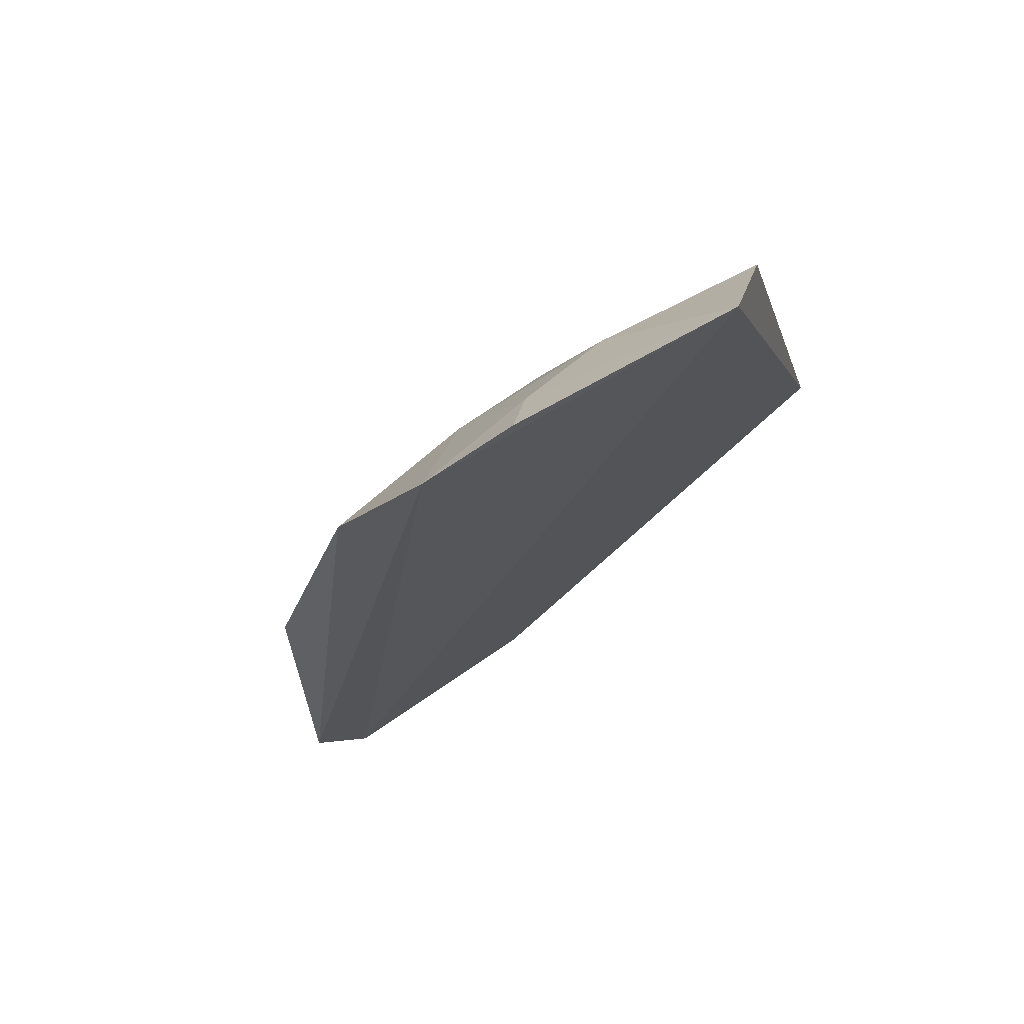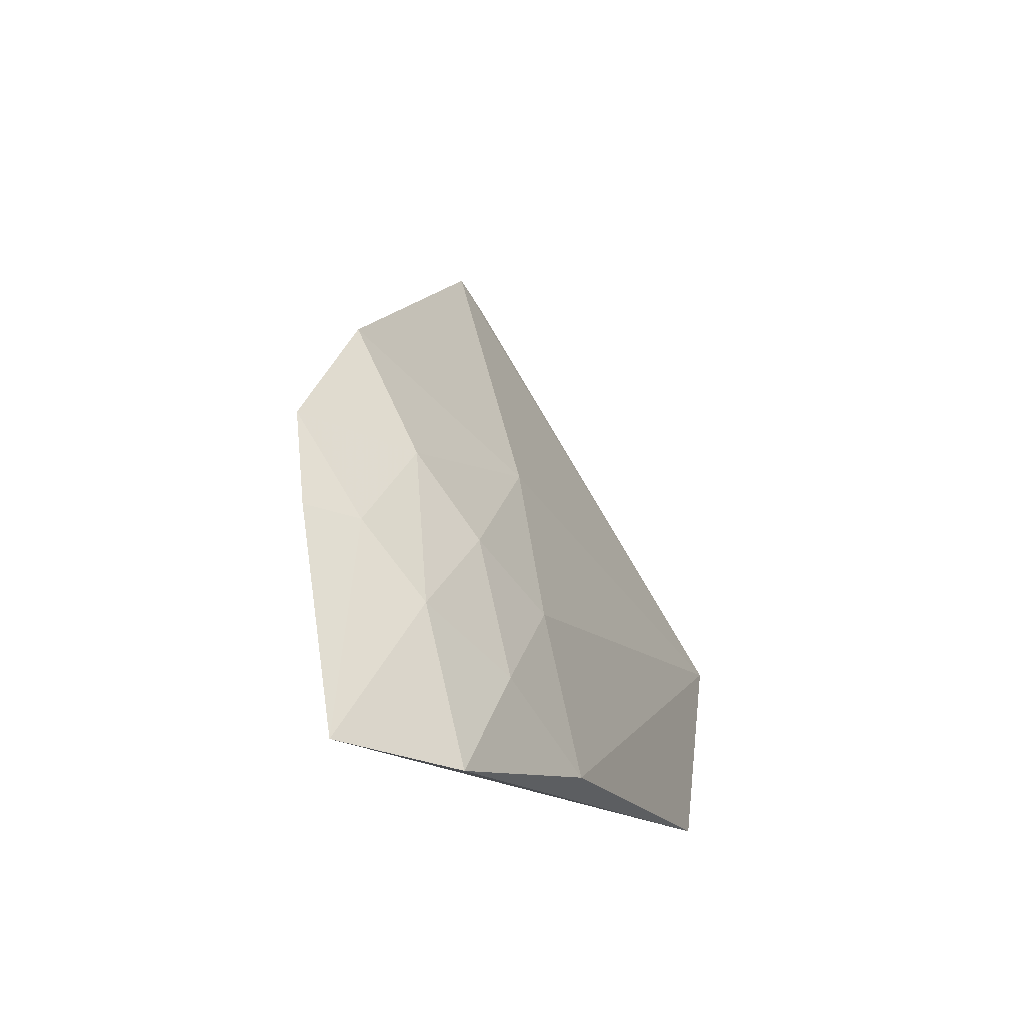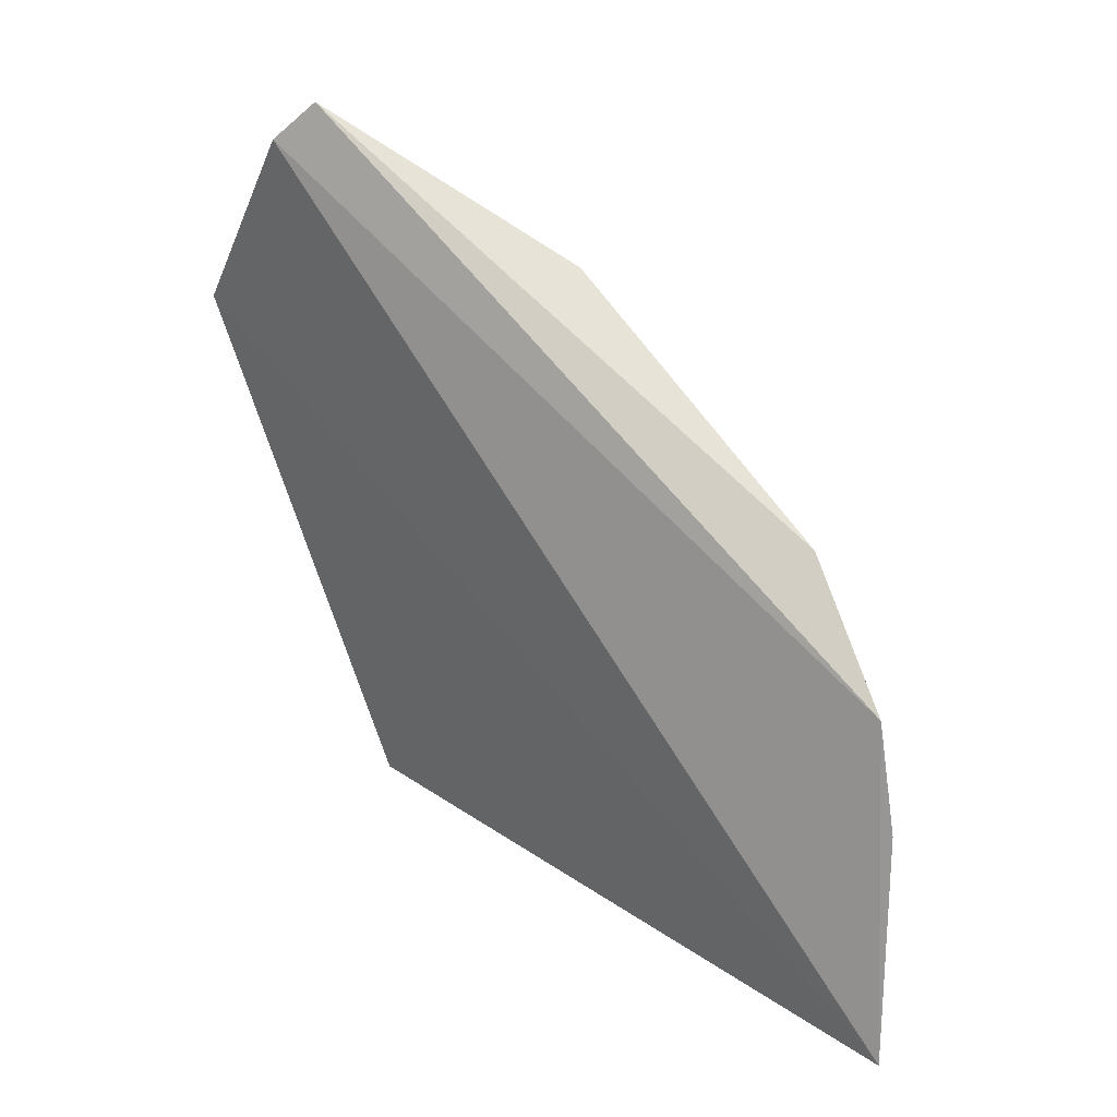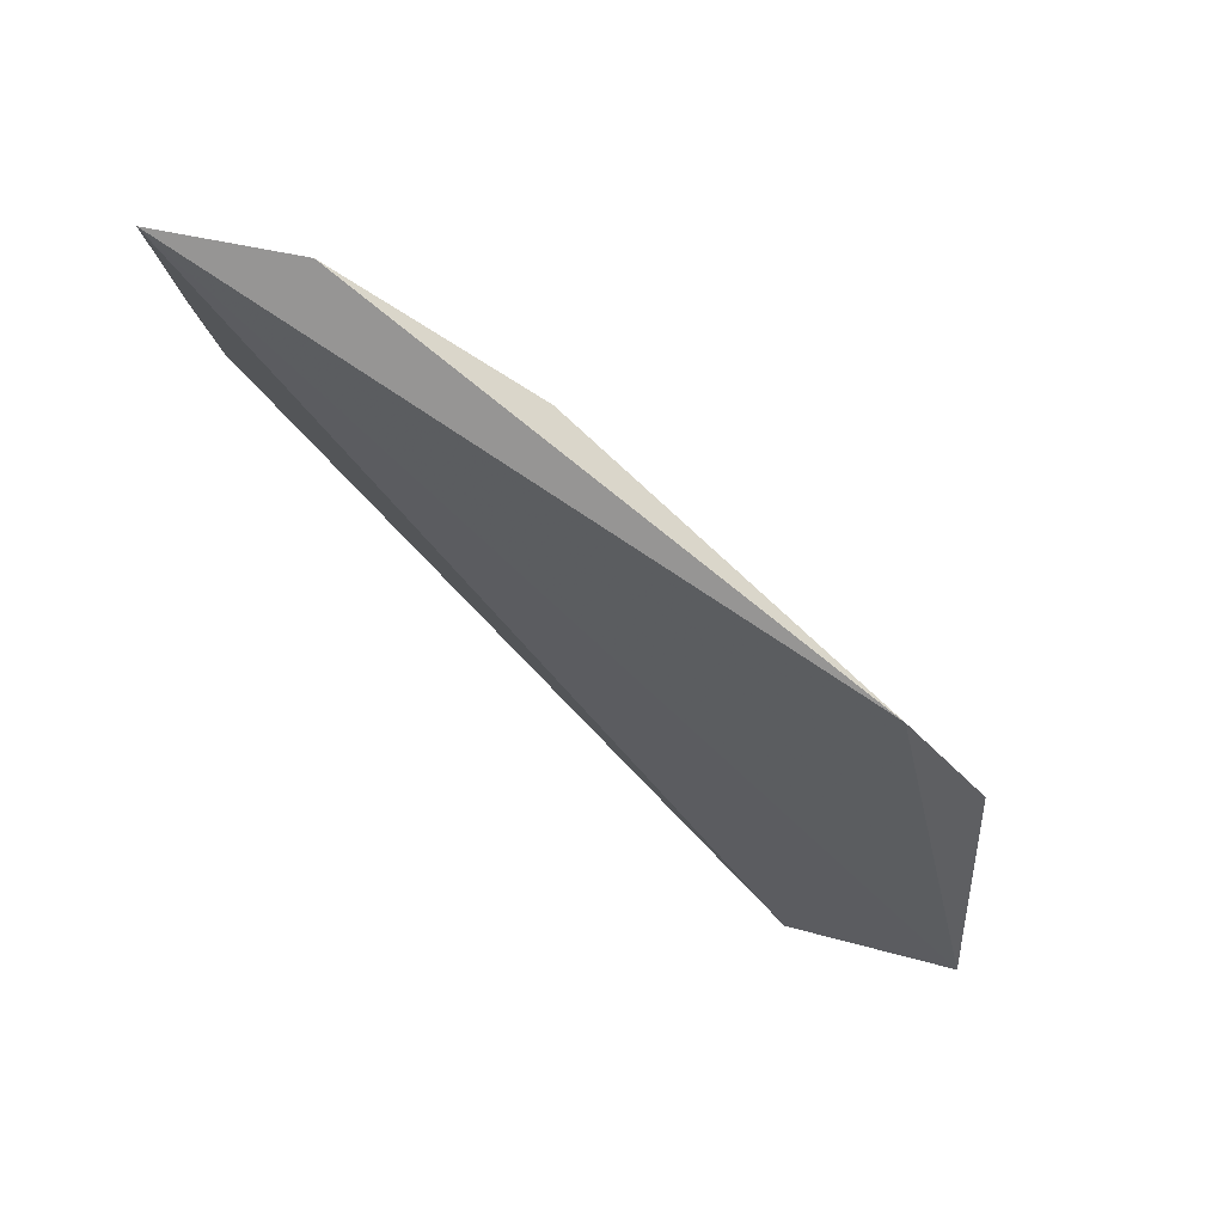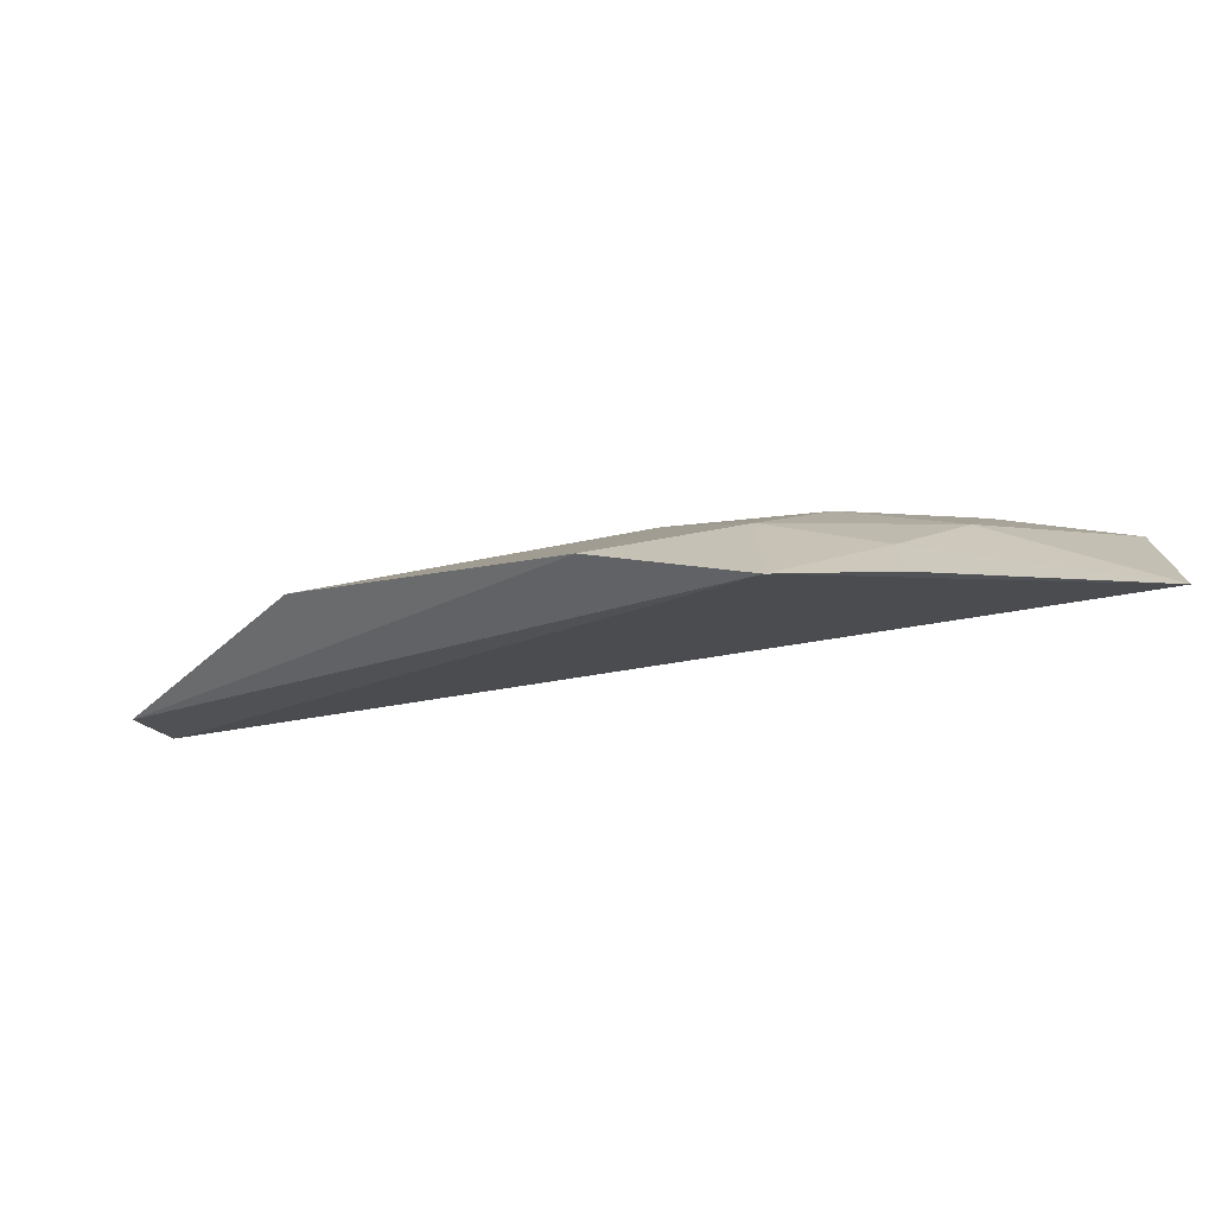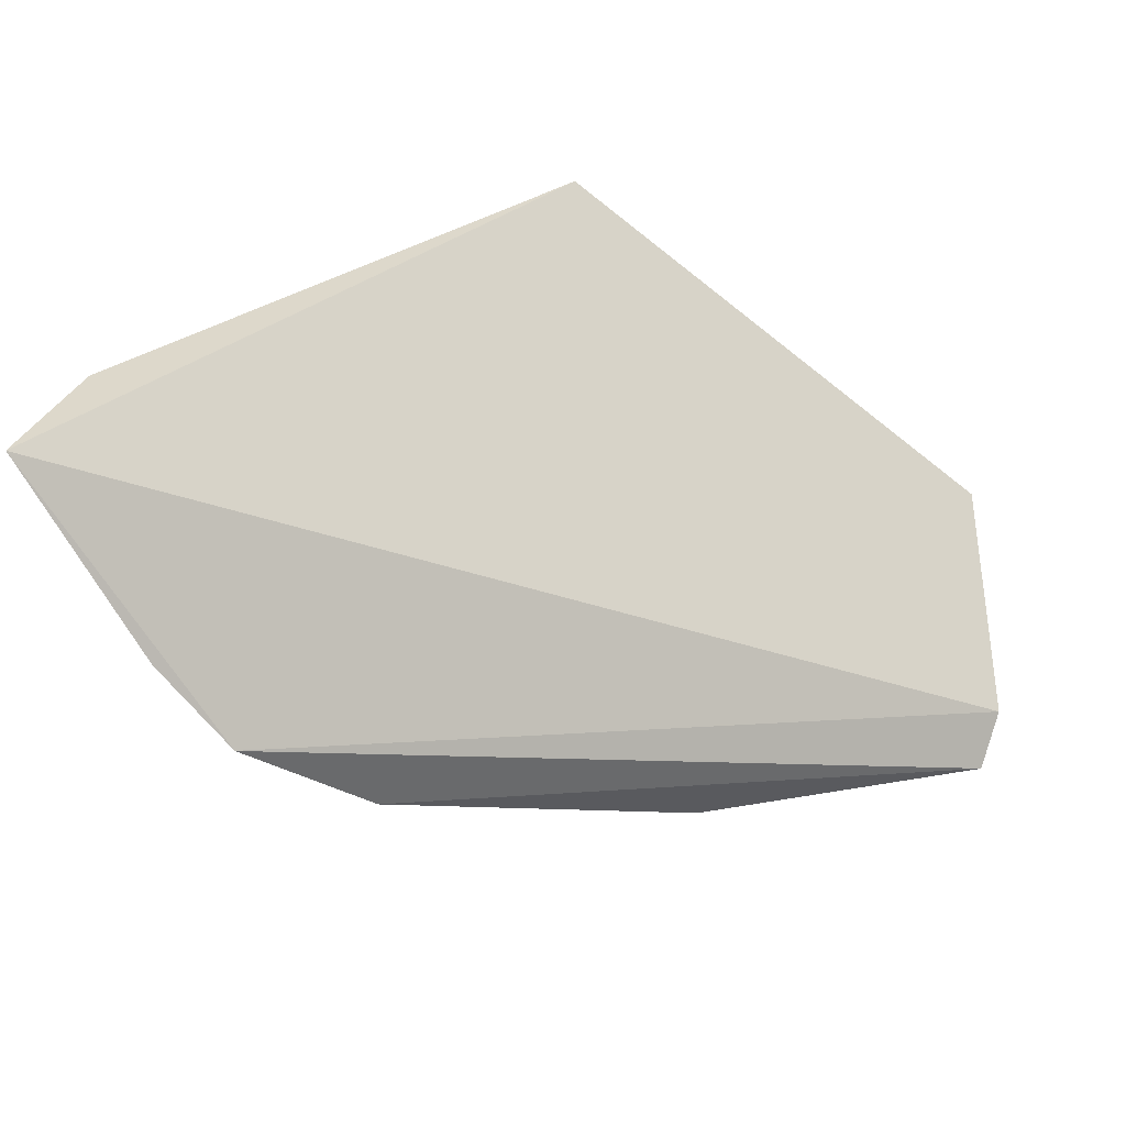
<metadata>
{"format":"obj","ext":"obj","renderer":"f3d","projection":"perspective","resolution":1024,"background":"white","views":[{"elev":-46.8,"azim":-78.1,"up":"+Z"},{"elev":-11.5,"azim":-103.7,"up":"+Y"},{"elev":-78.6,"azim":158.4,"up":"+Z"},{"elev":-78.1,"azim":-75.9,"up":"+Y"},{"elev":-48.3,"azim":-117.0,"up":"+Z"},{"elev":-68.5,"azim":10.3,"up":"+Z"}]}
</metadata>
<code>
v -0.009466 0.01441 0.07907
v -0.01042 0.01384 0.07892
v -0.02477 0.007758 0.07046
v -0.02245 0.01319 0.07022
v -0.01557 0.01777 0.0744
v -0.009776 0.01773 0.0764
v -0.01585 0.00705 0.07882
v -0.01353 0.01037 0.07989
v -0.01028 0.01864 0.076
v -0.01518 0.0173 0.07489
v -0.02168 0.01139 0.07338
v -0.02065 0.01514 0.07149
v -0.01931 0.01303 0.07465
v -0.02317 0.01008 0.0722
v -0.02113 0.007583 0.07525
v -0.02169 0.01281 0.07232
v -0.02337 0.01151 0.07021
v -0.02079 0.01033 0.07471
v -0.0238 0.007421 0.07268
v -0.02306 0.01138 0.07118
v -0.02238 0.009044 0.07374
f 6 1 3
f 6 3 4
f 7 3 1
f 8 7 1
f 9 1 6
f 9 6 4
f 10 8 1
f 10 5 8
f 10 9 5
f 10 1 9
f 12 9 4
f 12 5 9
f 13 8 5
f 13 5 12
f 15 7 8
f 16 13 12
f 16 11 13
f 16 14 11
f 16 12 4
f 17 4 3
f 18 13 11
f 18 15 8
f 18 8 13
f 19 14 3
f 19 3 7
f 19 7 15
f 20 17 3
f 20 3 14
f 20 14 16
f 20 16 4
f 20 4 17
f 21 19 15
f 21 15 18
f 21 18 11
f 21 11 14
f 21 14 19

</code>
